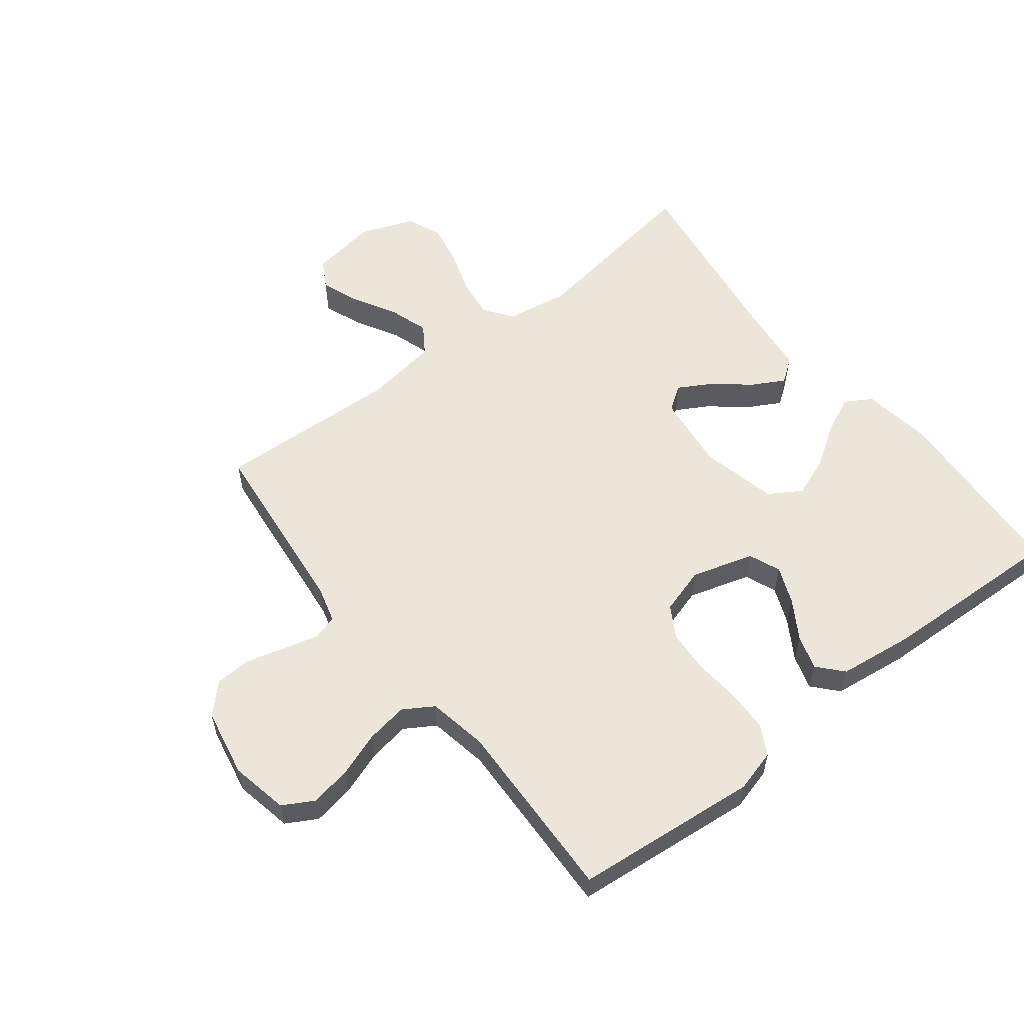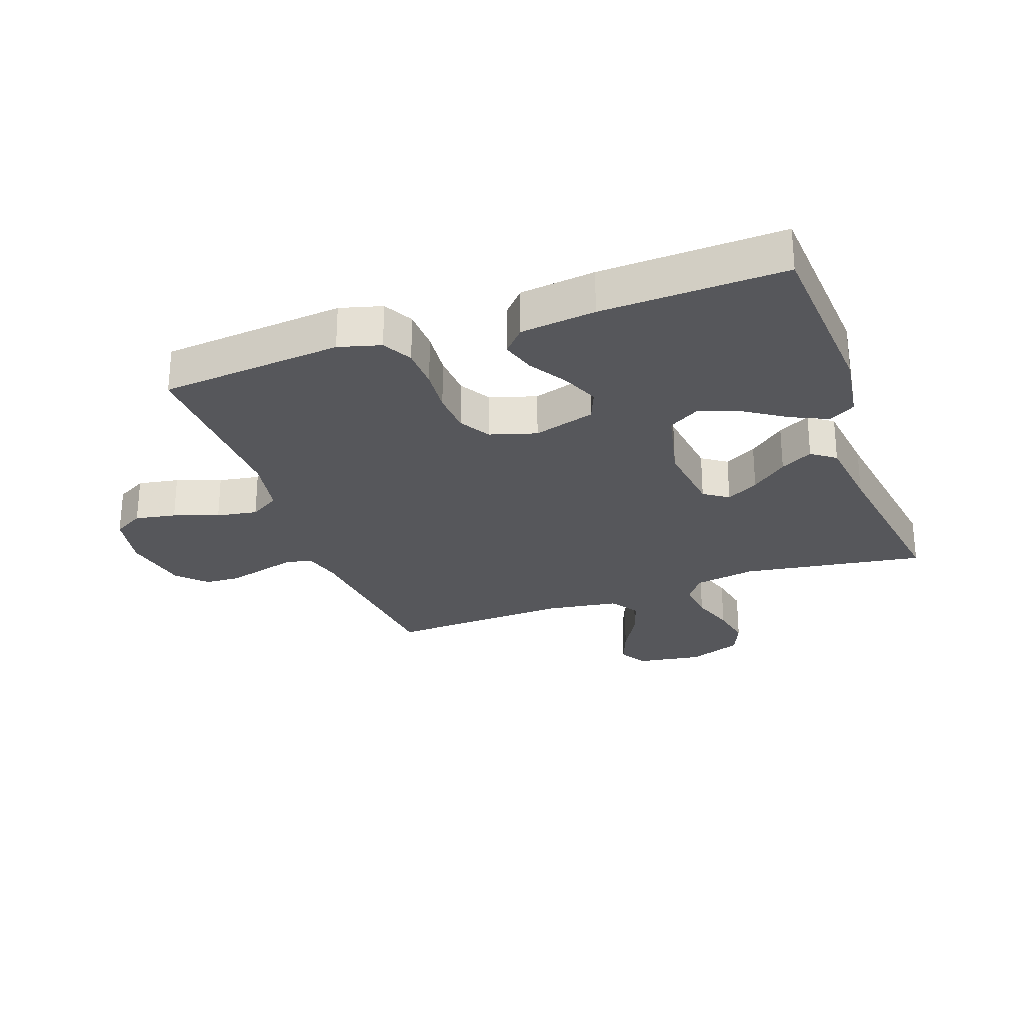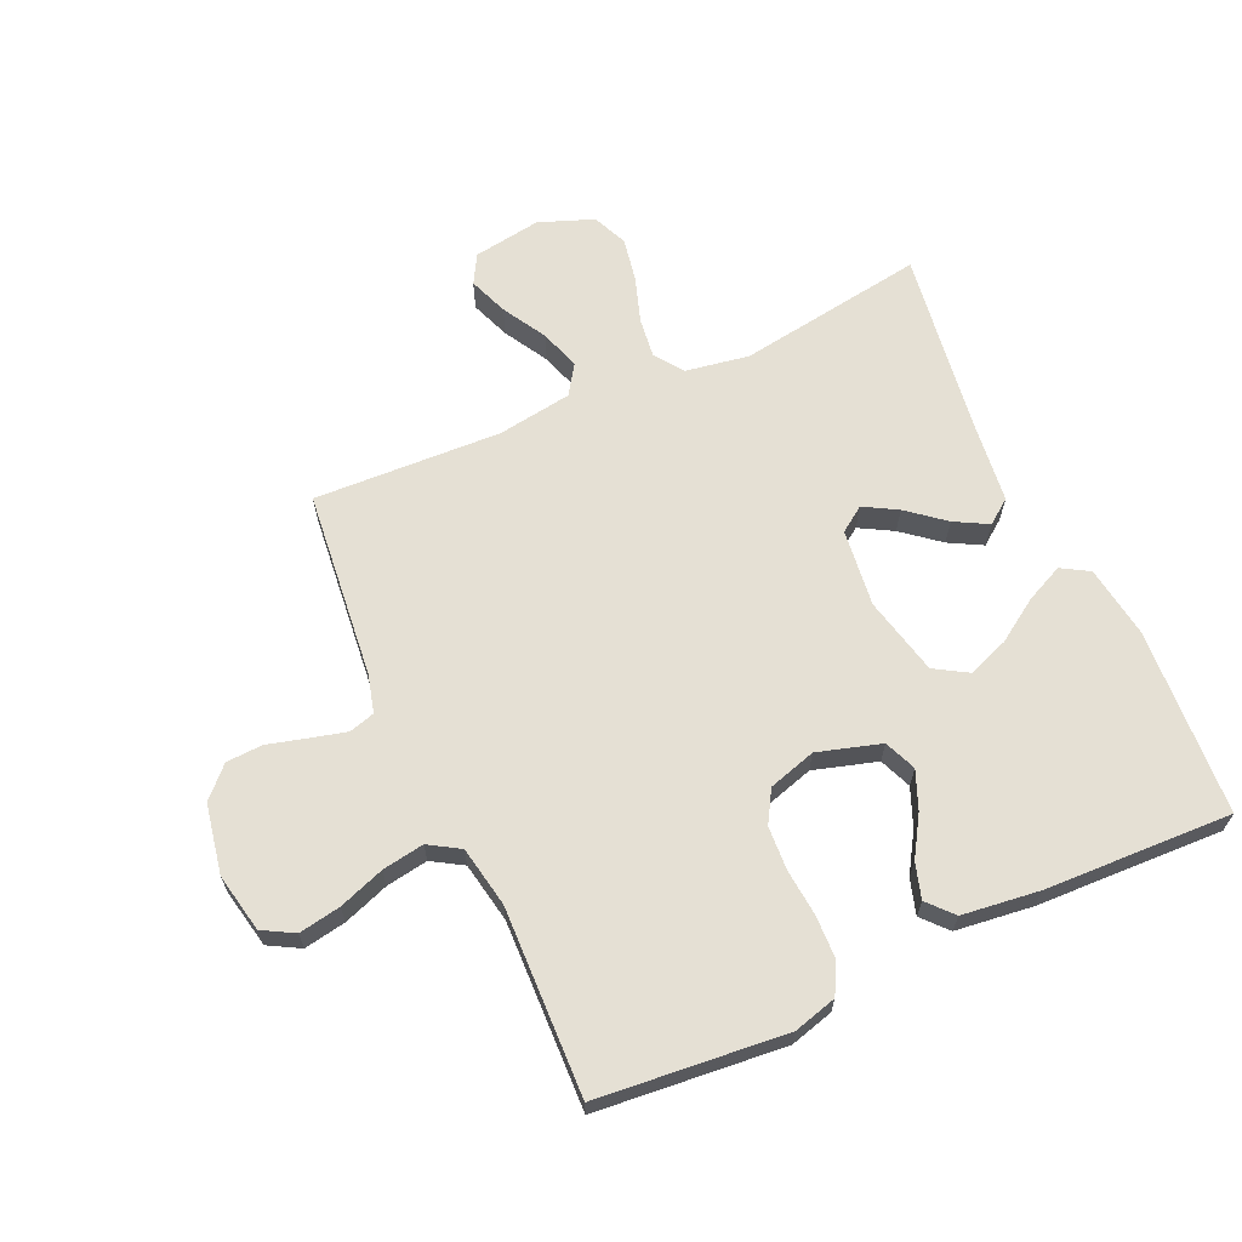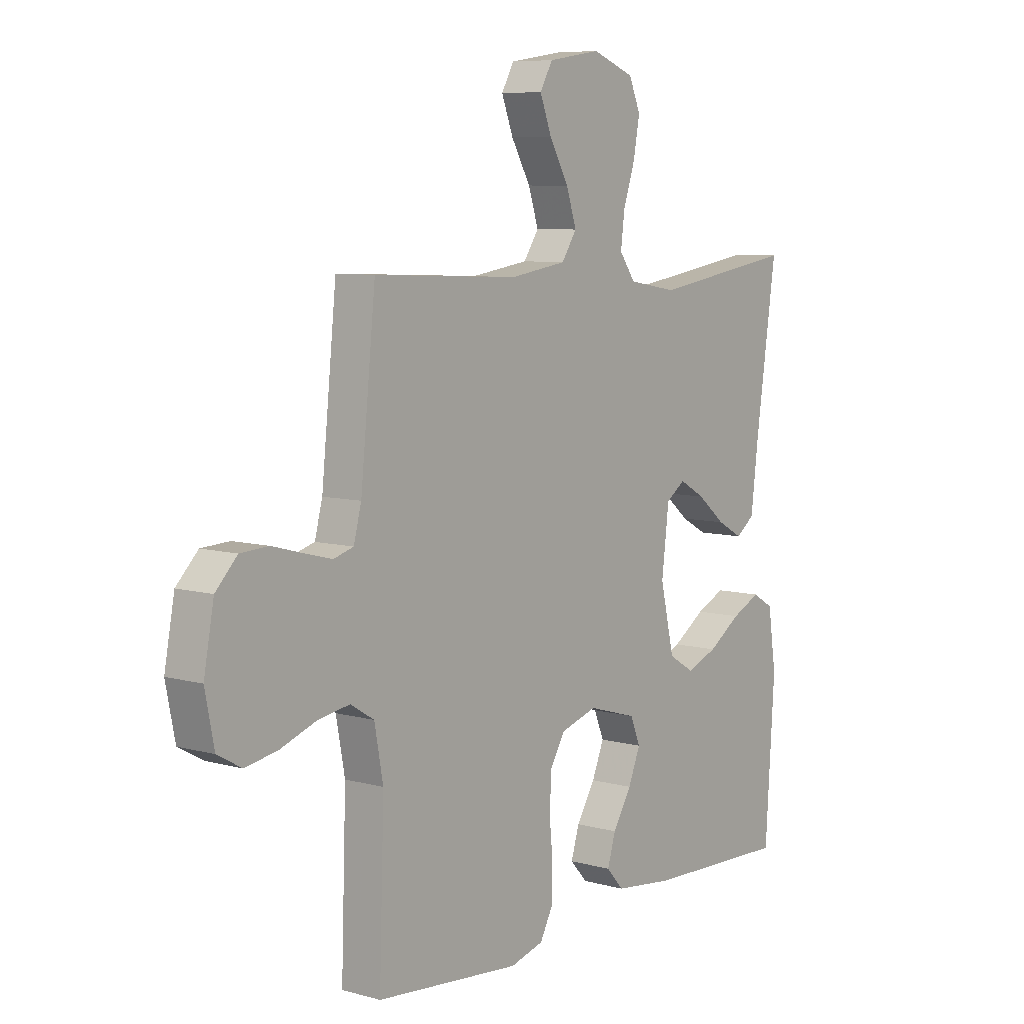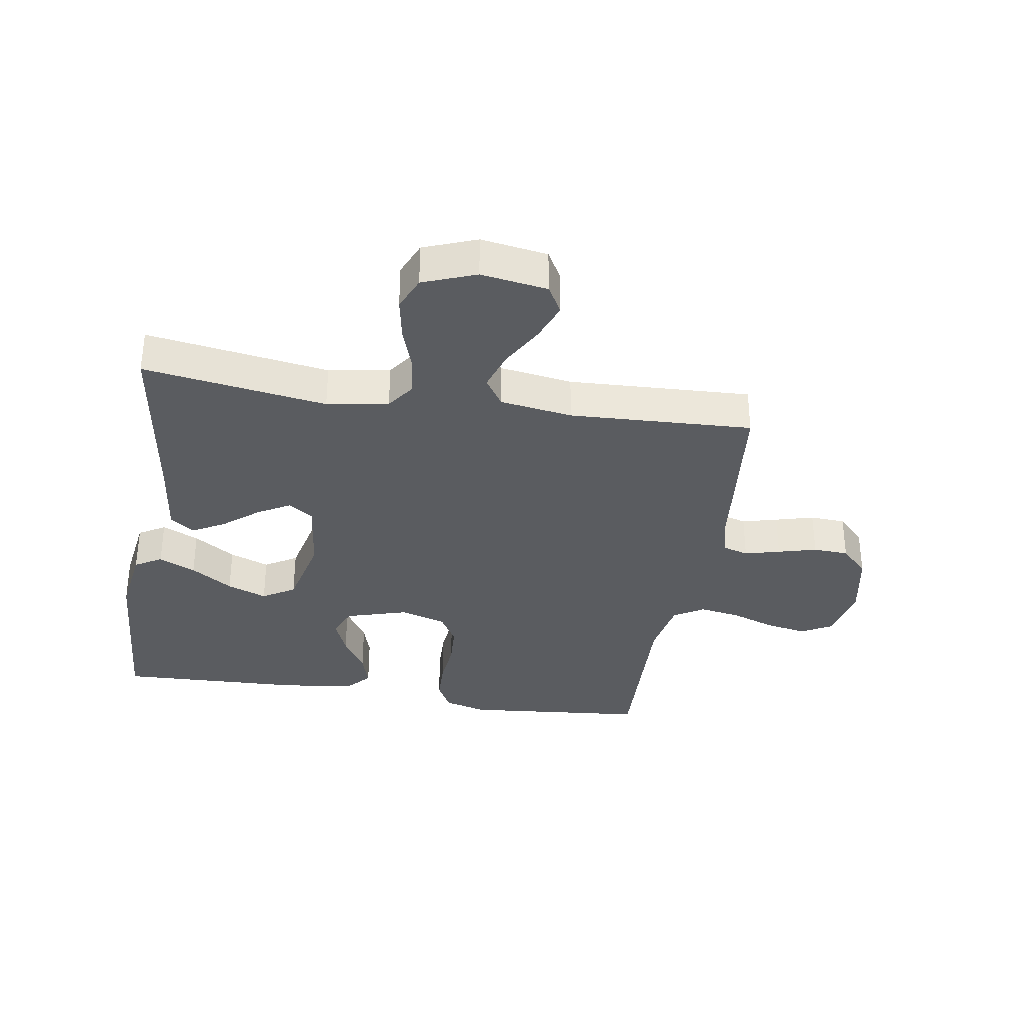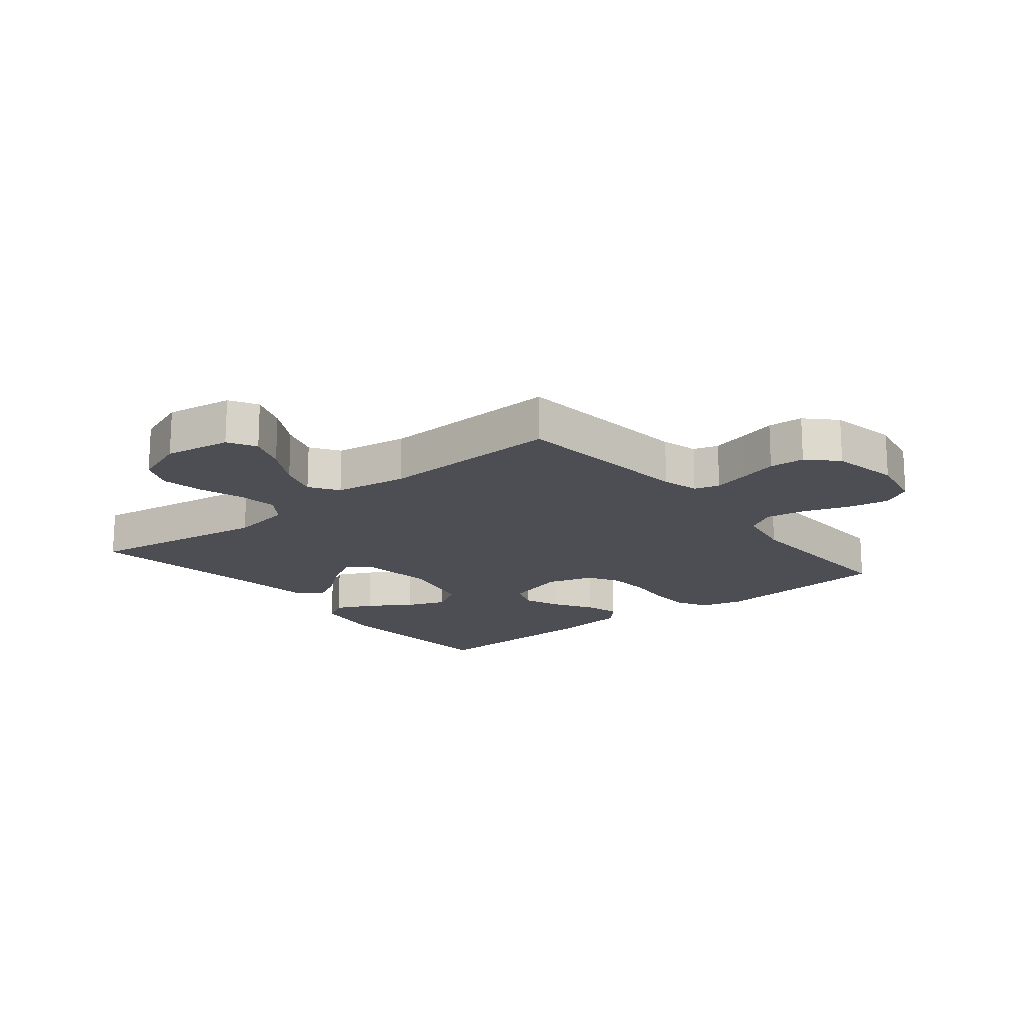
<metadata>
{"format":"obj","ext":"obj","renderer":"f3d","projection":"perspective","resolution":1024,"background":"white","views":[{"elev":56.9,"azim":142.2,"up":"+Y"},{"elev":-27.1,"azim":-160.3,"up":"+Y"},{"elev":65.2,"azim":155.7,"up":"+Y"},{"elev":7.7,"azim":127.8,"up":"+Z"},{"elev":-34.2,"azim":-9.1,"up":"+Y"},{"elev":-17.3,"azim":38.9,"up":"+Y"}]}
</metadata>
<code>
v 0.5 0.07 -0.5
v 0.2 0.07 -0.528
v 0.131 0.07 -0.509
v 0.105 0.07 -0.46
v 0.103 0.07 -0.391
v 0.11 0.07 -0.317
v 0.106 0.07 -0.247
v 0.076 0.07 -0.196
v 0 0.07 -0.173
v -0.101 0.07 -0.203
v -0.122 0.07 -0.254
v -0.097 0.07 -0.315
v -0.058 0.07 -0.378
v -0.041 0.07 -0.434
v -0.077 0.07 -0.474
v -0.2 0.07 -0.489
v -0.5 0.07 -0.5
v -0.519 0.07 -0.2
v -0.502 0.07 -0.085
v -0.458 0.07 -0.059
v -0.398 0.07 -0.087
v -0.33 0.07 -0.132
v -0.265 0.07 -0.157
v -0.212 0.07 -0.125
v -0.183 0.07 0
v -0.198 0.07 0.124
v -0.238 0.07 0.152
v -0.291 0.07 0.122
v -0.35 0.07 0.074
v -0.403 0.07 0.045
v -0.442 0.07 0.074
v -0.457 0.07 0.2
v -0.5 0.07 0.5
v -0.2 0.07 0.454
v -0.099 0.07 0.471
v -0.066 0.07 0.517
v -0.074 0.07 0.581
v -0.098 0.07 0.653
v -0.111 0.07 0.723
v -0.087 0.07 0.779
v 0 0.07 0.812
v 0.109 0.07 0.795
v 0.135 0.07 0.749
v 0.111 0.07 0.686
v 0.071 0.07 0.616
v 0.05 0.07 0.552
v 0.081 0.07 0.505
v 0.2 0.07 0.487
v 0.5 0.07 0.5
v 0.531 0.07 0.2
v 0.547 0.07 0.14
v 0.588 0.07 0.128
v 0.646 0.07 0.143
v 0.709 0.07 0.16
v 0.767 0.07 0.157
v 0.812 0.07 0.111
v 0.833 0.07 0
v 0.814 0.07 -0.094
v 0.764 0.07 -0.122
v 0.697 0.07 -0.11
v 0.624 0.07 -0.084
v 0.557 0.07 -0.073
v 0.508 0.07 -0.103
v 0.49 0.07 -0.2
v 0.5 0 -0.5
v 0.2 0 -0.528
v 0.131 0 -0.509
v 0.105 0 -0.46
v 0.103 0 -0.391
v 0.11 0 -0.317
v 0.106 0 -0.247
v 0.076 0 -0.196
v 0 0 -0.173
v -0.101 0 -0.203
v -0.122 0 -0.254
v -0.097 0 -0.315
v -0.058 0 -0.378
v -0.041 0 -0.434
v -0.077 0 -0.474
v -0.2 0 -0.489
v -0.5 0 -0.5
v -0.519 0 -0.2
v -0.502 0 -0.085
v -0.458 0 -0.059
v -0.398 0 -0.087
v -0.33 0 -0.132
v -0.265 0 -0.157
v -0.212 0 -0.125
v -0.183 0 0
v -0.198 0 0.124
v -0.238 0 0.152
v -0.291 0 0.122
v -0.35 0 0.074
v -0.403 0 0.045
v -0.442 0 0.074
v -0.457 0 0.2
v -0.5 0 0.5
v -0.2 0 0.454
v -0.099 0 0.471
v -0.066 0 0.517
v -0.074 0 0.581
v -0.098 0 0.653
v -0.111 0 0.723
v -0.087 0 0.779
v 0 0 0.812
v 0.109 0 0.795
v 0.135 0 0.749
v 0.111 0 0.686
v 0.071 0 0.616
v 0.05 0 0.552
v 0.081 0 0.505
v 0.2 0 0.487
v 0.5 0 0.5
v 0.531 0 0.2
v 0.547 0 0.14
v 0.588 0 0.128
v 0.646 0 0.143
v 0.709 0 0.16
v 0.767 0 0.157
v 0.812 0 0.111
v 0.833 0 0
v 0.814 0 -0.094
v 0.764 0 -0.122
v 0.697 0 -0.11
v 0.624 0 -0.084
v 0.557 0 -0.073
v 0.508 0 -0.103
v 0.49 0 -0.2
f 58 59 60 61
f 58 61 62
f 57 58 62
f 56 57 62
f 53 54 55 56
f 52 53 56 62
f 51 52 62 63
f 48 49 50
f 47 48 50 51
f 42 43 44 45
f 42 45 46
f 41 42 46
f 40 41 46
f 37 38 39 40
f 36 37 40 46
f 35 36 46 47
f 32 33 34
f 32 34 35
f 28 29 30 31
f 27 28 31 32
f 19 20 21 22
f 19 22 23
f 18 19 23
f 17 18 23
f 16 17 23 24
f 12 13 14 15
f 11 12 15 16
f 3 4 5 6
f 3 6 7
f 64 1 2 3
f 64 3 7
f 63 64 7 8
f 51 63 8 9
f 47 51 9 10
f 27 32 35 47
f 26 27 47
f 25 26 47 10
f 11 16 24 25
f 10 11 25
f 125 124 123 122
f 126 125 122
f 126 122 121
f 126 121 120
f 120 119 118 117
f 126 120 117 116
f 127 126 116 115
f 114 113 112
f 115 114 112 111
f 109 108 107 106
f 110 109 106
f 110 106 105
f 110 105 104
f 104 103 102 101
f 110 104 101 100
f 111 110 100 99
f 98 97 96
f 99 98 96
f 95 94 93 92
f 96 95 92 91
f 86 85 84 83
f 87 86 83
f 87 83 82
f 87 82 81
f 88 87 81 80
f 79 78 77 76
f 80 79 76 75
f 70 69 68 67
f 71 70 67
f 67 66 65 128
f 71 67 128
f 72 71 128 127
f 73 72 127 115
f 74 73 115 111
f 111 99 96 91
f 111 91 90
f 74 111 90 89
f 89 88 80 75
f 89 75 74
f 1 65 66 2
f 2 66 67 3
f 3 67 68 4
f 4 68 69 5
f 5 69 70 6
f 6 70 71 7
f 7 71 72 8
f 8 72 73 9
f 9 73 74 10
f 10 74 75 11
f 11 75 76 12
f 12 76 77 13
f 13 77 78 14
f 14 78 79 15
f 15 79 80 16
f 16 80 81 17
f 17 81 82 18
f 18 82 83 19
f 19 83 84 20
f 20 84 85 21
f 21 85 86 22
f 22 86 87 23
f 23 87 88 24
f 24 88 89 25
f 25 89 90 26
f 26 90 91 27
f 27 91 92 28
f 28 92 93 29
f 29 93 94 30
f 30 94 95 31
f 31 95 96 32
f 32 96 97 33
f 33 97 98 34
f 34 98 99 35
f 35 99 100 36
f 36 100 101 37
f 37 101 102 38
f 38 102 103 39
f 39 103 104 40
f 40 104 105 41
f 41 105 106 42
f 42 106 107 43
f 43 107 108 44
f 44 108 109 45
f 45 109 110 46
f 46 110 111 47
f 47 111 112 48
f 48 112 113 49
f 49 113 114 50
f 50 114 115 51
f 51 115 116 52
f 52 116 117 53
f 53 117 118 54
f 54 118 119 55
f 55 119 120 56
f 56 120 121 57
f 57 121 122 58
f 58 122 123 59
f 59 123 124 60
f 60 124 125 61
f 61 125 126 62
f 62 126 127 63
f 63 127 128 64
f 64 128 65 1

</code>
